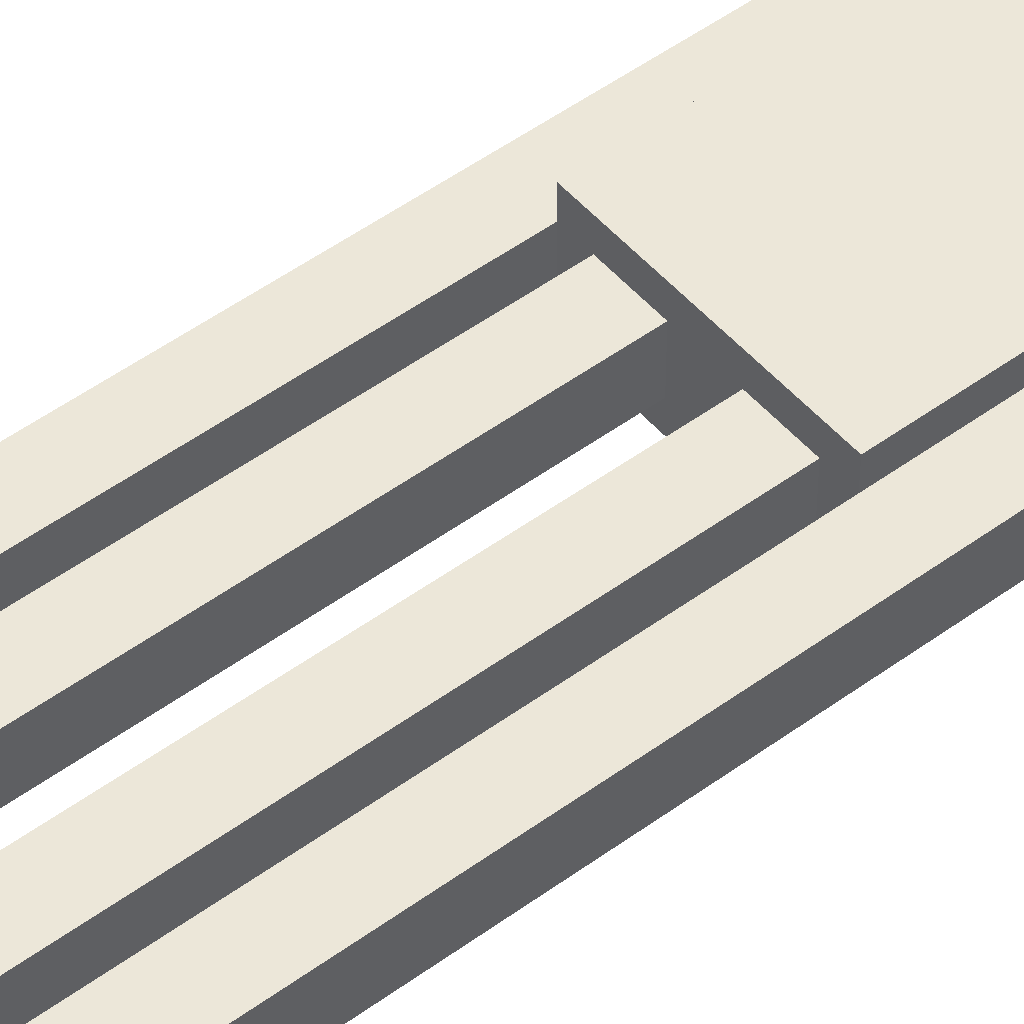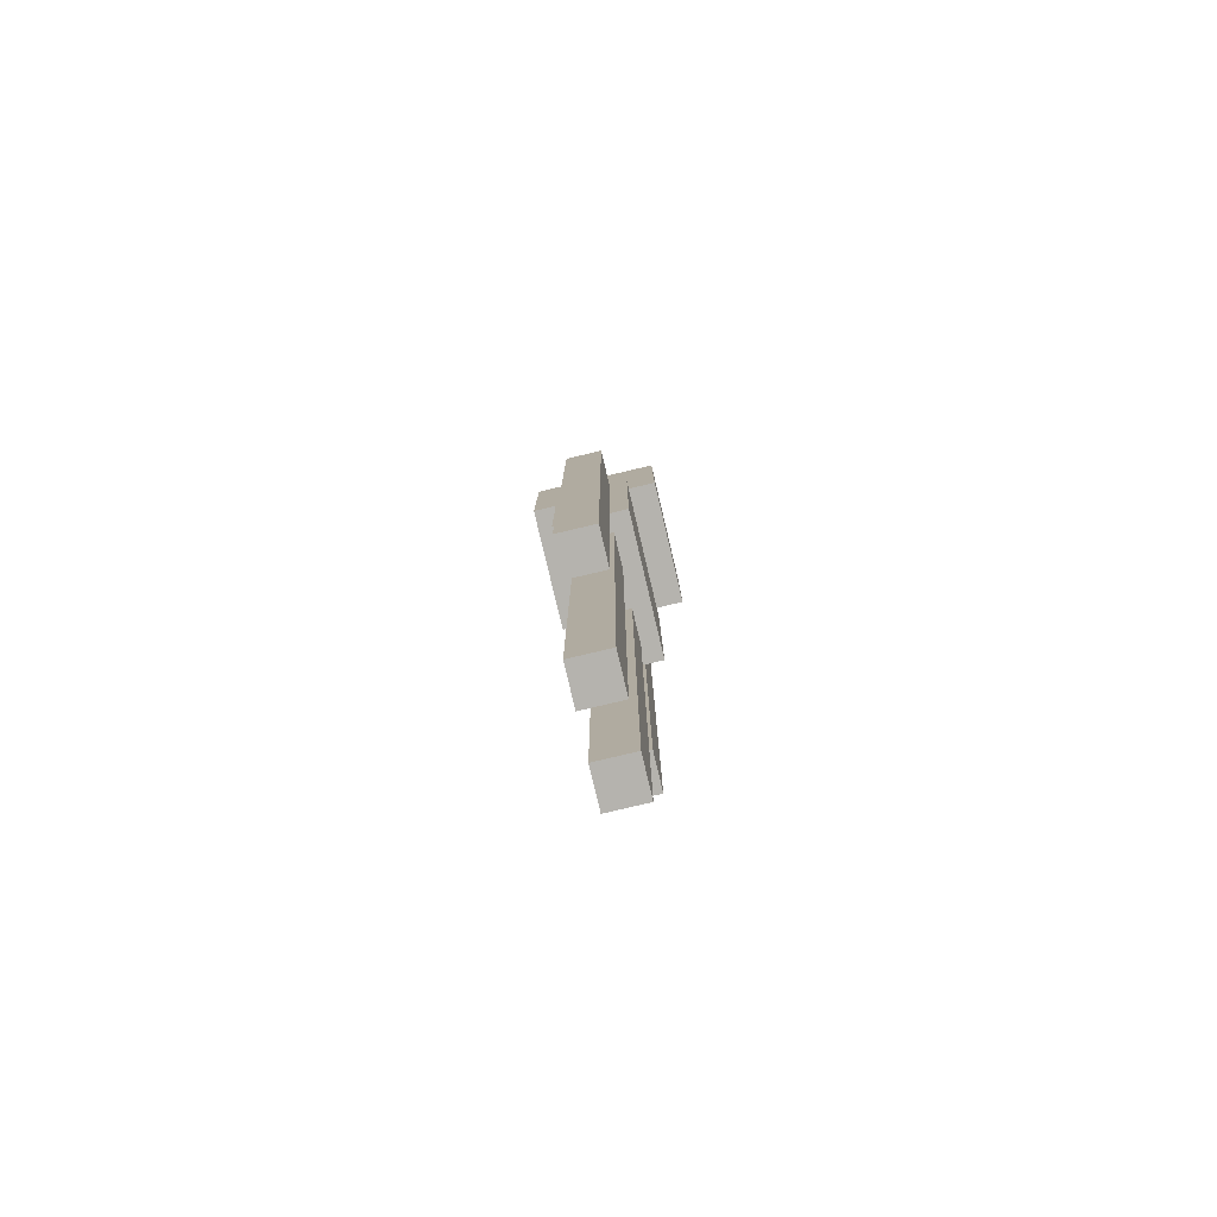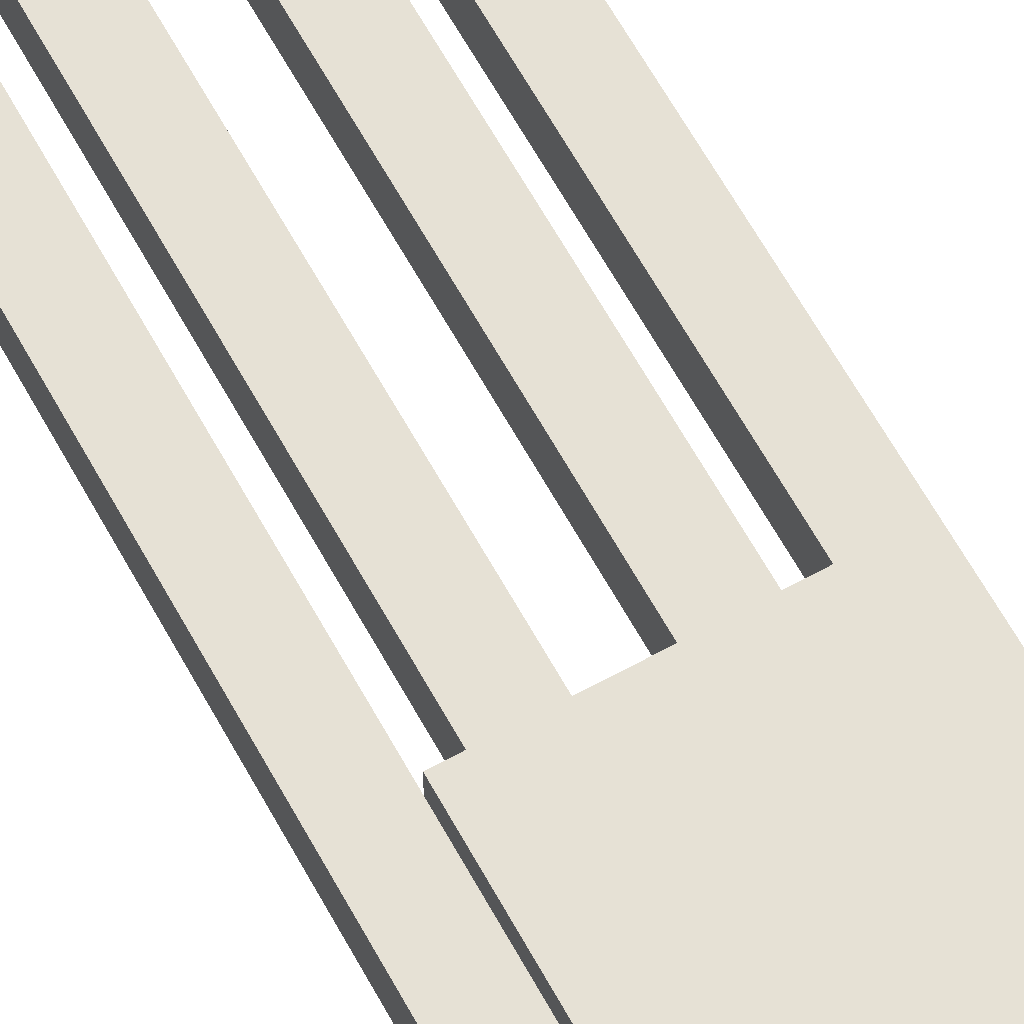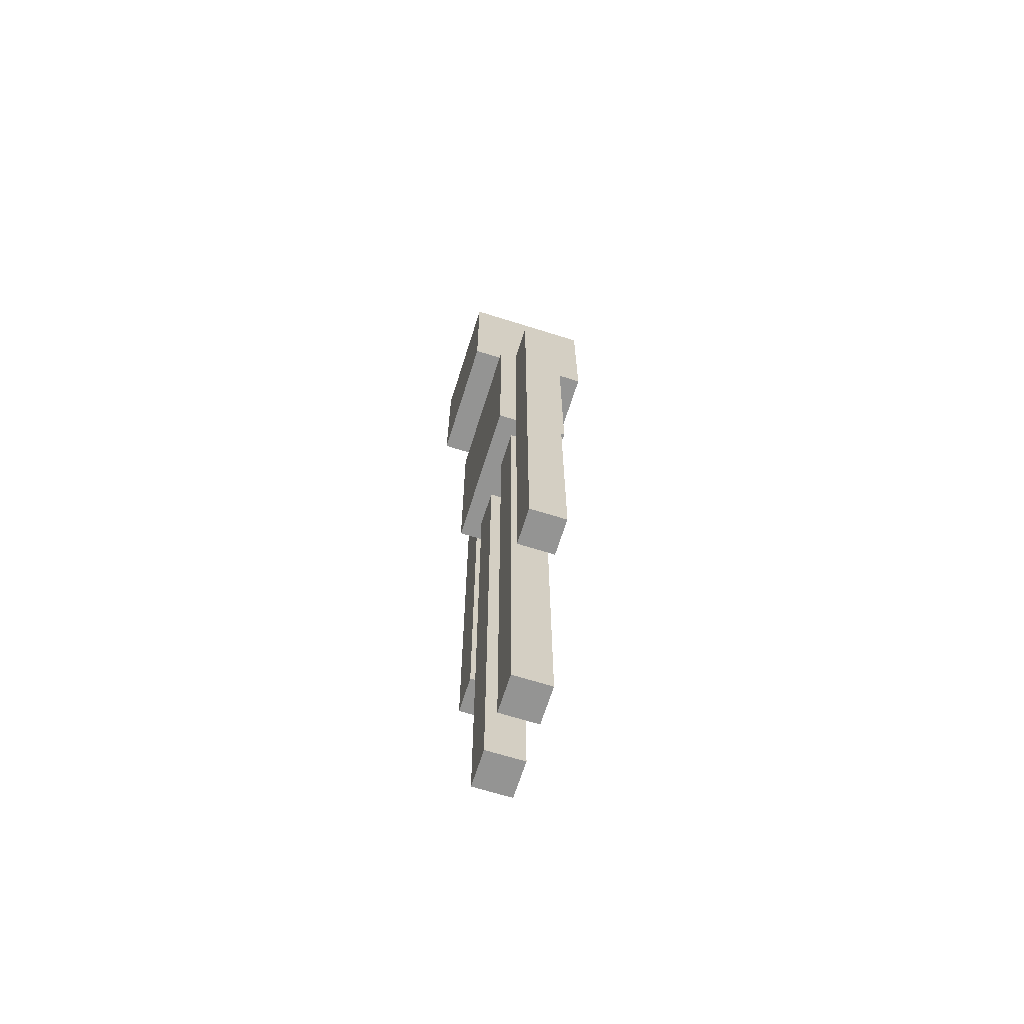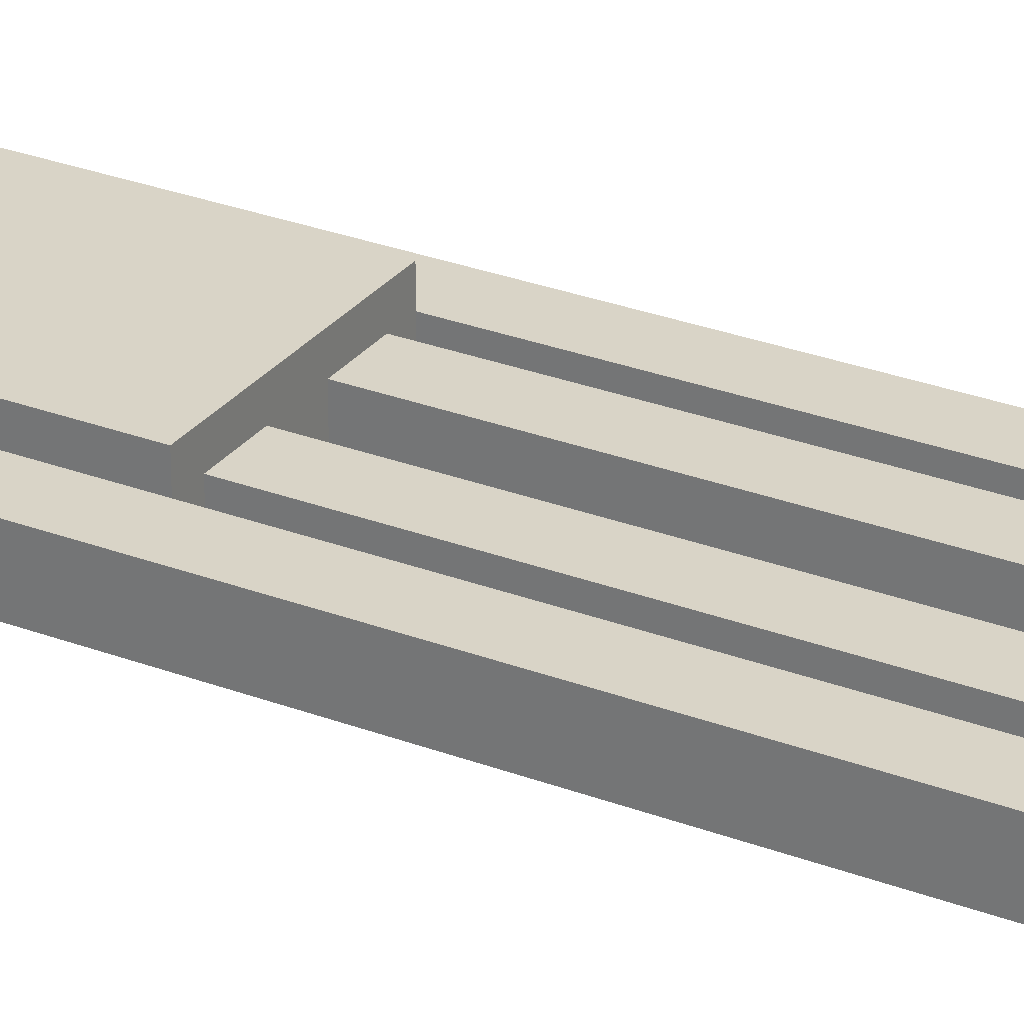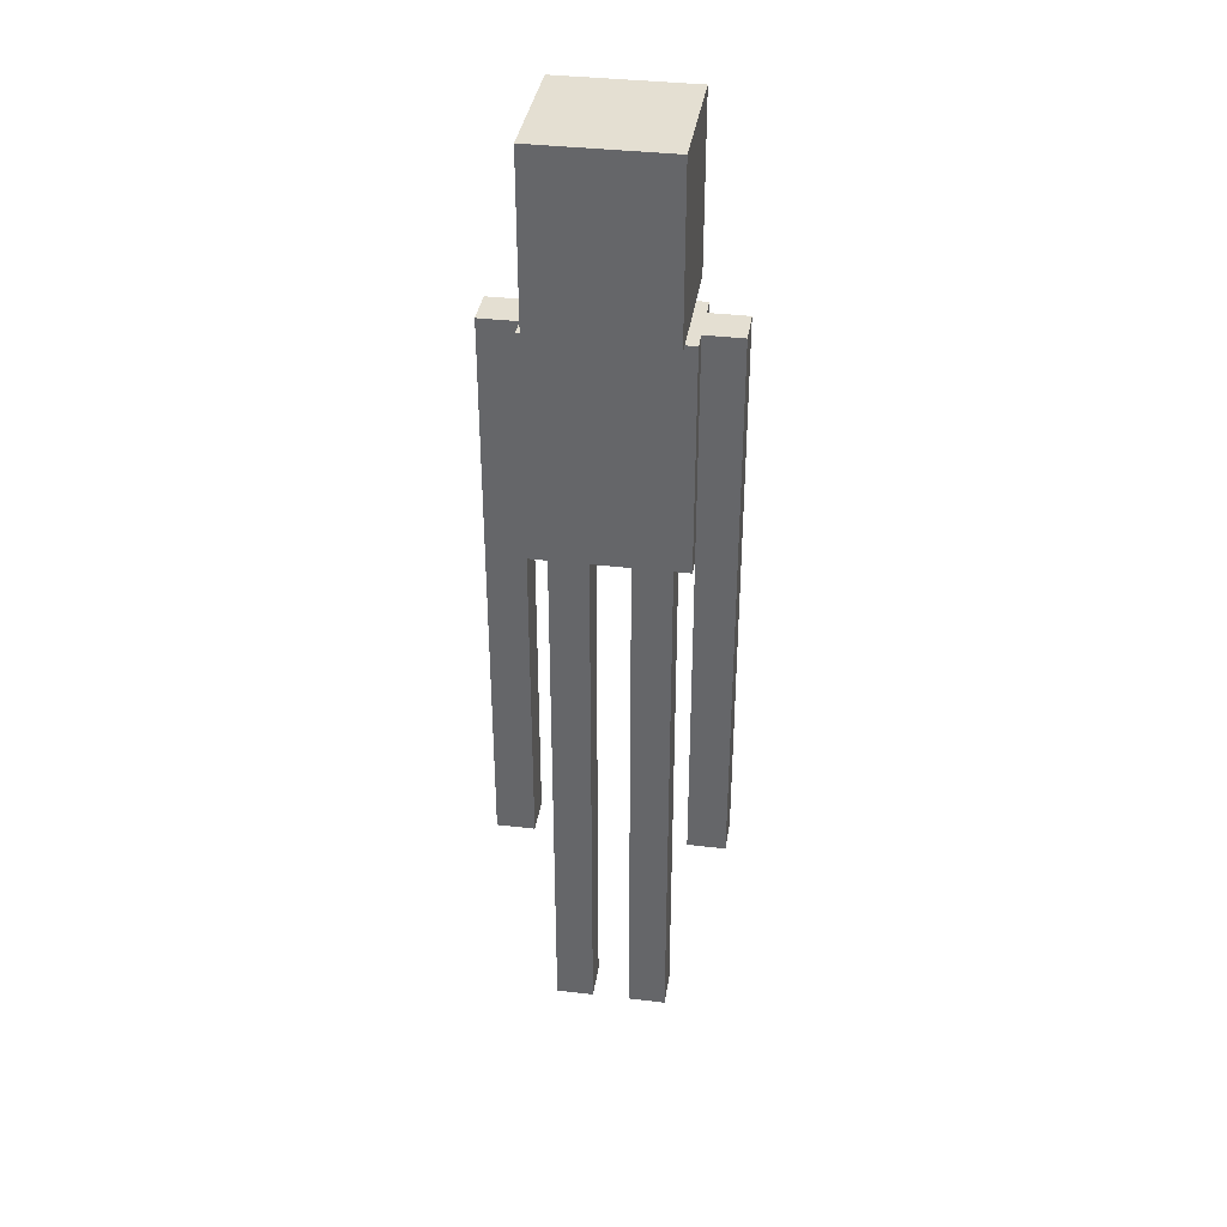
<metadata>
{"format":"obj","ext":"obj","renderer":"f3d","projection":"perspective","resolution":1024,"background":"white","views":[{"elev":49.9,"azim":51.0,"up":"+Z"},{"elev":-79.9,"azim":-76.7,"up":"+Y"},{"elev":64.2,"azim":151.1,"up":"+Z"},{"elev":-67.0,"azim":-107.5,"up":"+Y"},{"elev":28.6,"azim":-60.2,"up":"+Z"},{"elev":36.9,"azim":8.7,"up":"+Y"}]}
</metadata>
<code>
o Head
v 0.2188 2.469 0.2188
v 0.2188 2.469 -0.2188
v 0.2188 2.031 0.2188
v 0.2188 2.031 -0.2188
v -0.2188 2.469 -0.2188
v -0.2188 2.469 0.2188
v -0.2188 2.031 -0.2188
v -0.2188 2.031 0.2188
f 4 7 5 2
f 3 4 2 1
f 8 3 1 6
f 7 8 6 5
f 6 1 2 5
f 7 4 3 8
o Head layer
v 0.2188 2.344 0.2188
v 0.2188 2.344 -0.2188
v 0.2188 1.906 0.2188
v 0.2188 1.906 -0.2188
v -0.2188 2.344 -0.2188
v -0.2188 2.344 0.2188
v -0.2188 1.906 -0.2188
v -0.2188 1.906 0.2188
f 12 15 13 10
f 11 12 10 9
f 16 11 9 14
f 15 16 14 13
f 14 9 10 13
f 15 12 11 16
o Body
v 0.25 1.875 0.125
v 0.25 1.875 -0.125
v 0.25 1.125 0.125
v 0.25 1.125 -0.125
v -0.25 1.875 -0.125
v -0.25 1.875 0.125
v -0.25 1.125 -0.125
v -0.25 1.125 0.125
f 20 23 21 18
f 19 20 18 17
f 24 19 17 22
f 23 24 22 21
f 22 17 18 21
f 23 20 19 24
o RightArm
v 0.375 1.875 0.0625
v 0.375 1.875 -0.0625
v 0.375 0 0.0625
v 0.375 0 -0.0625
v 0.25 1.875 -0.0625
v 0.25 1.875 0.0625
v 0.25 0 -0.0625
v 0.25 0 0.0625
f 28 31 29 26
f 27 28 26 25
f 32 27 25 30
f 31 32 30 29
f 30 25 26 29
f 31 28 27 32
o LeftArm
v -0.25 1.875 0.0625
v -0.25 1.875 -0.0625
v -0.25 0 0.0625
v -0.25 0 -0.0625
v -0.375 1.875 -0.0625
v -0.375 1.875 0.0625
v -0.375 0 -0.0625
v -0.375 0 0.0625
f 36 39 37 34
f 35 36 34 33
f 40 35 33 38
f 39 40 38 37
f 38 33 34 37
f 39 36 35 40
o RightLeg
v 0.1875 1.125 0.0625
v 0.1875 1.125 -0.0625
v 0.1875 -0.75 0.0625
v 0.1875 -0.75 -0.0625
v 0.0625 1.125 -0.0625
v 0.0625 1.125 0.0625
v 0.0625 -0.75 -0.0625
v 0.0625 -0.75 0.0625
f 44 47 45 42
f 43 44 42 41
f 48 43 41 46
f 47 48 46 45
f 46 41 42 45
f 47 44 43 48
o LeftLeg
v -0.0625 1.125 0.0625
v -0.0625 1.125 -0.0625
v -0.0625 -0.75 0.0625
v -0.0625 -0.75 -0.0625
v -0.1875 1.125 -0.0625
v -0.1875 1.125 0.0625
v -0.1875 -0.75 -0.0625
v -0.1875 -0.75 0.0625
f 52 55 53 50
f 51 52 50 49
f 56 51 49 54
f 55 56 54 53
f 54 49 50 53
f 55 52 51 56

</code>
